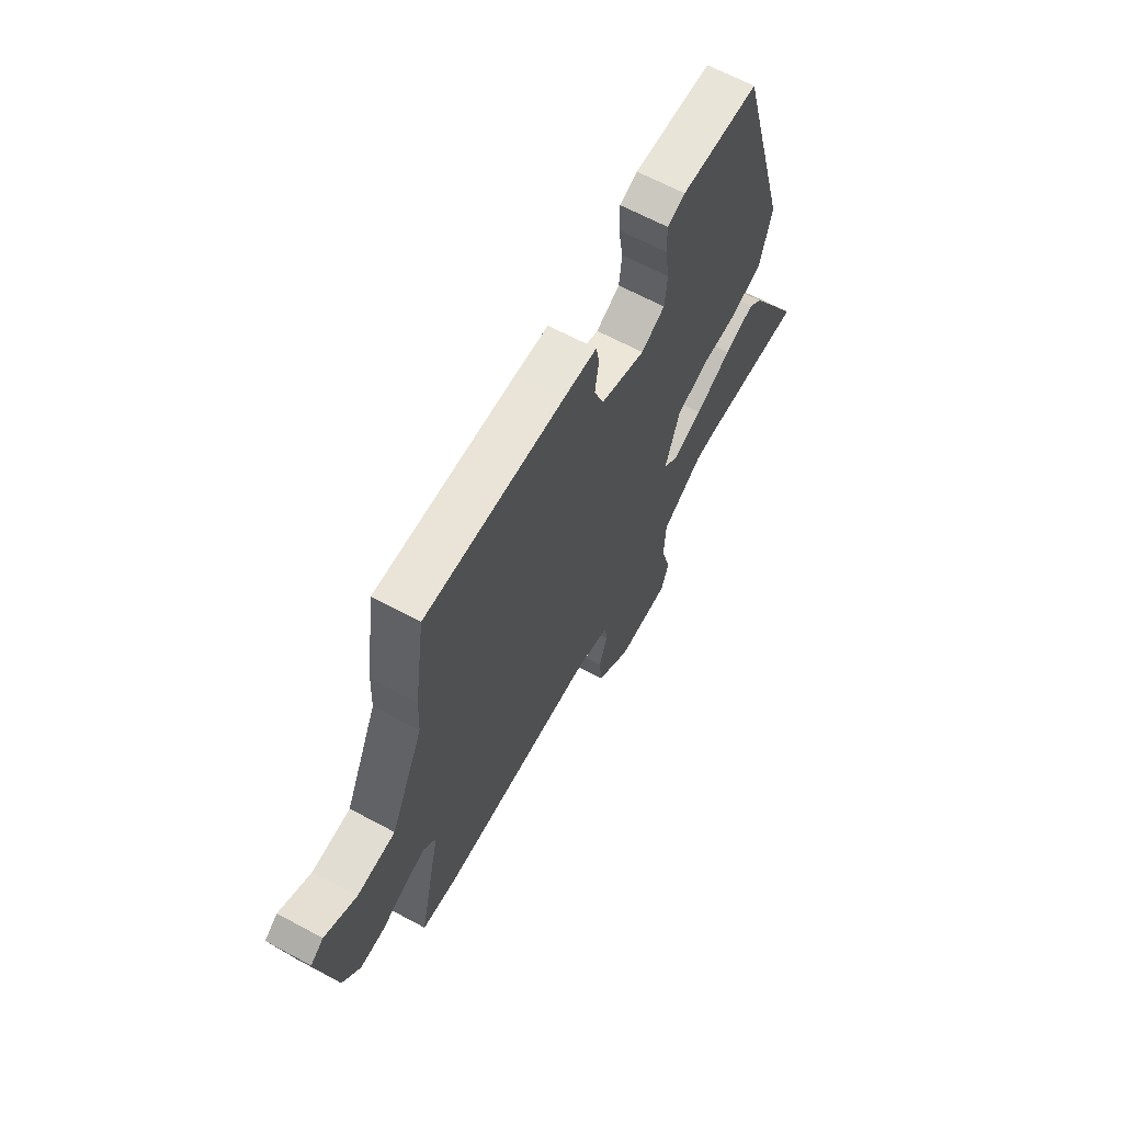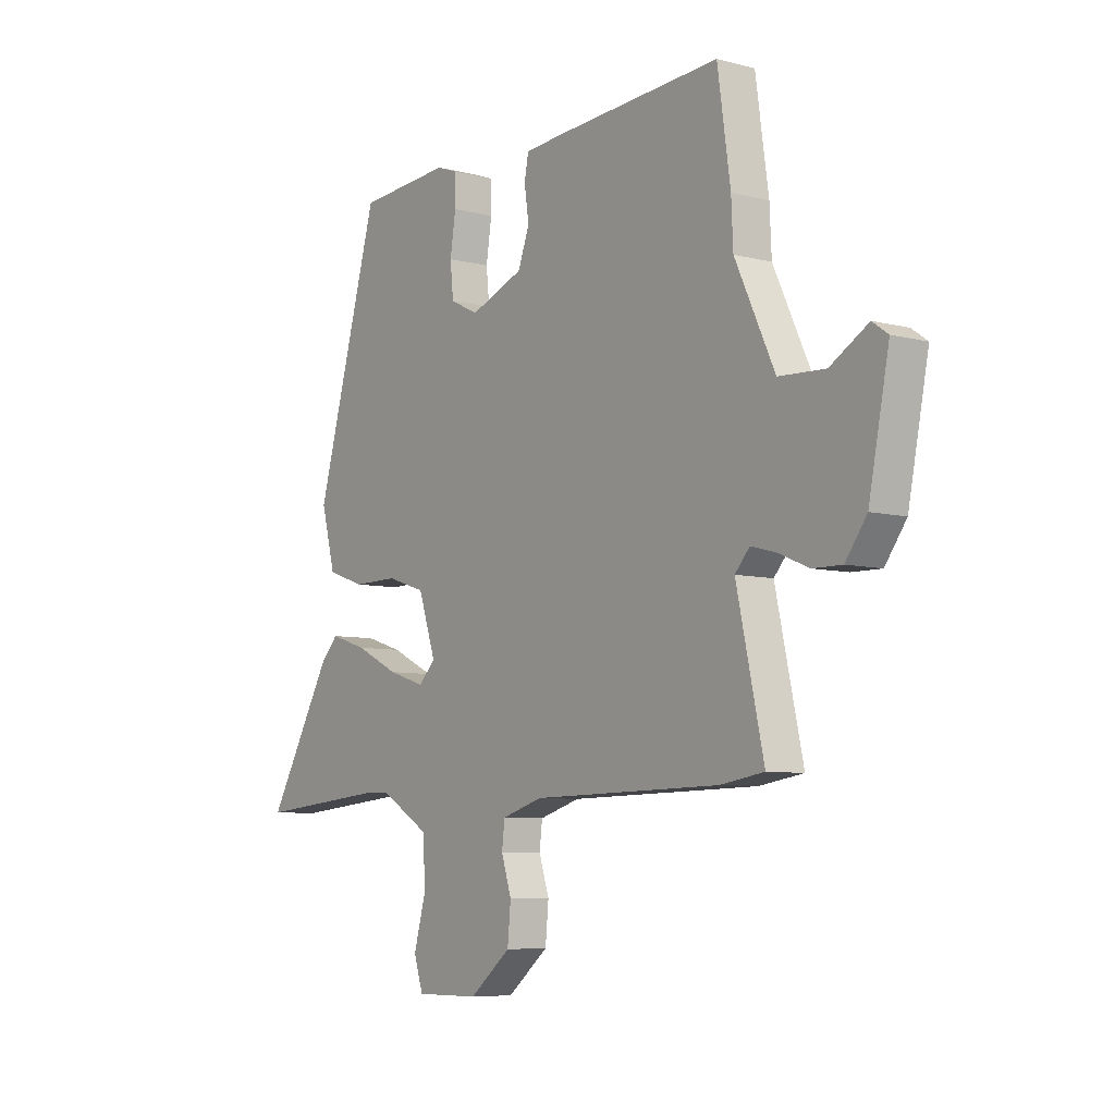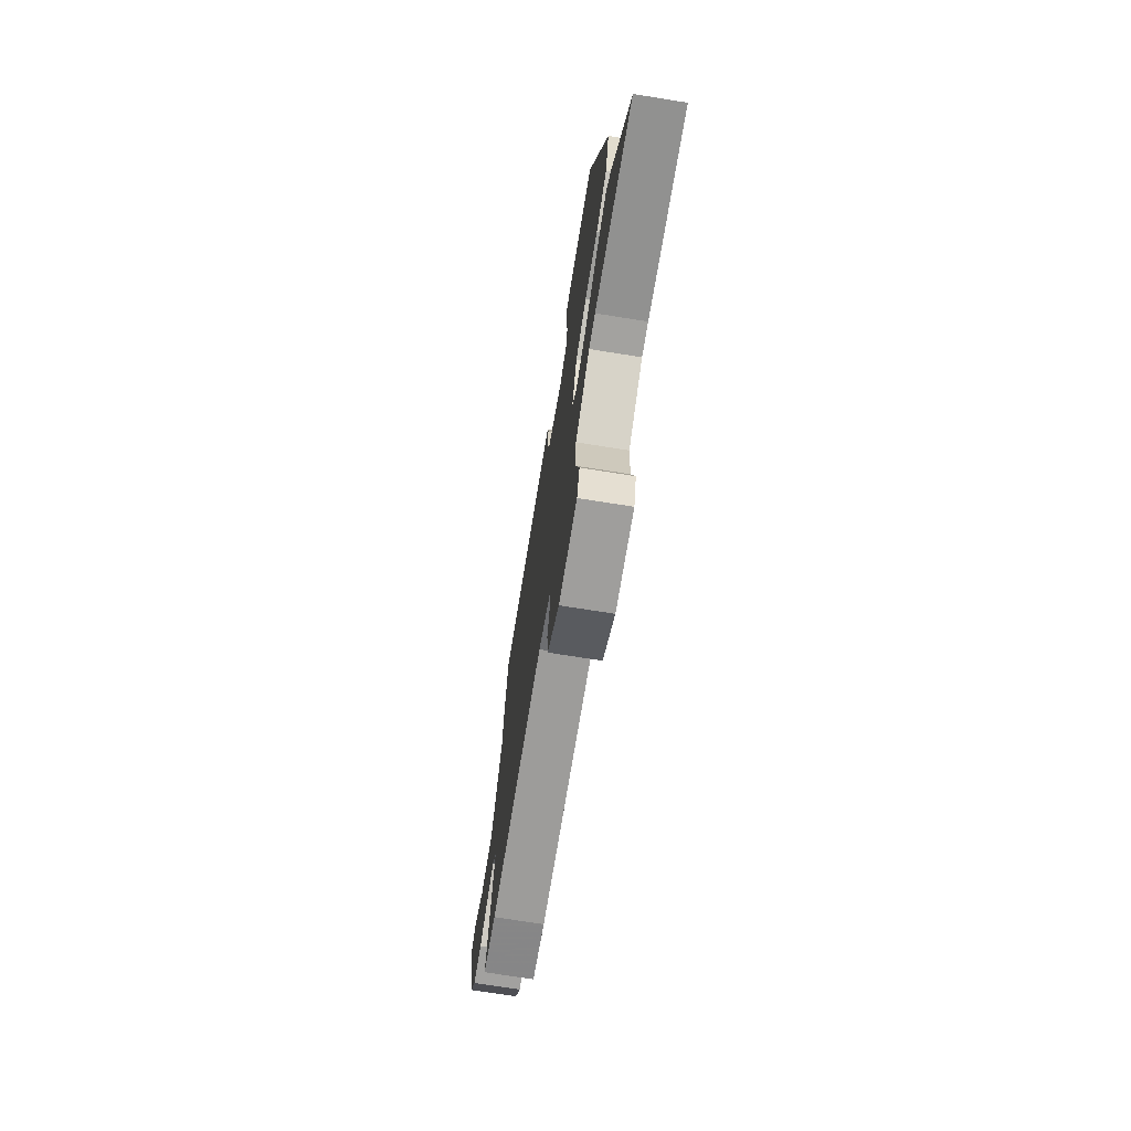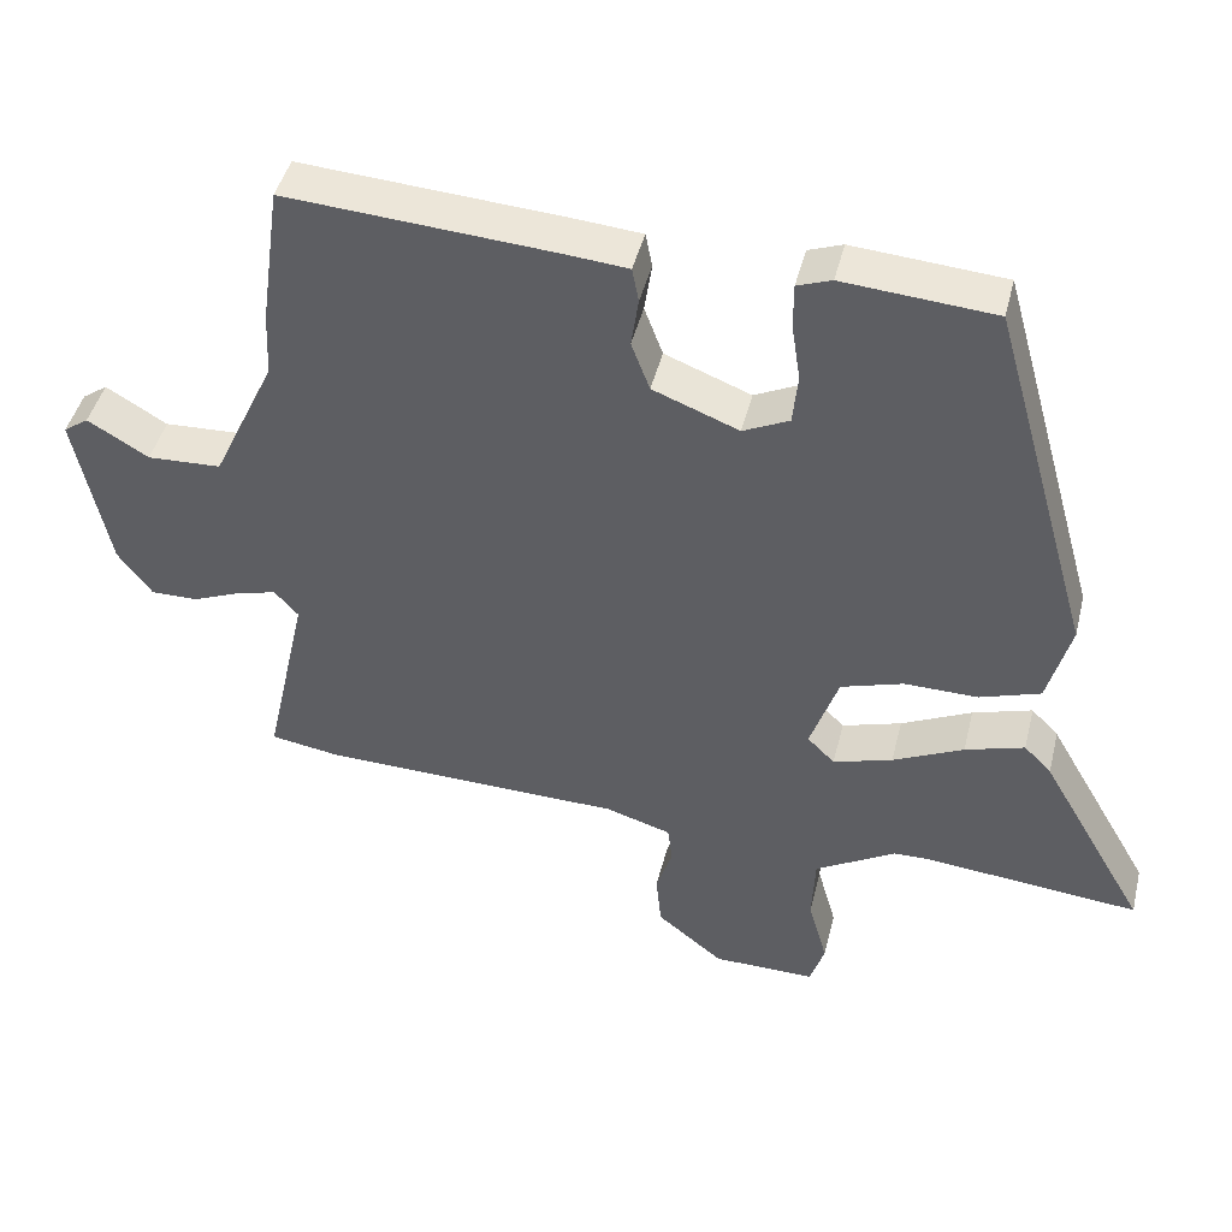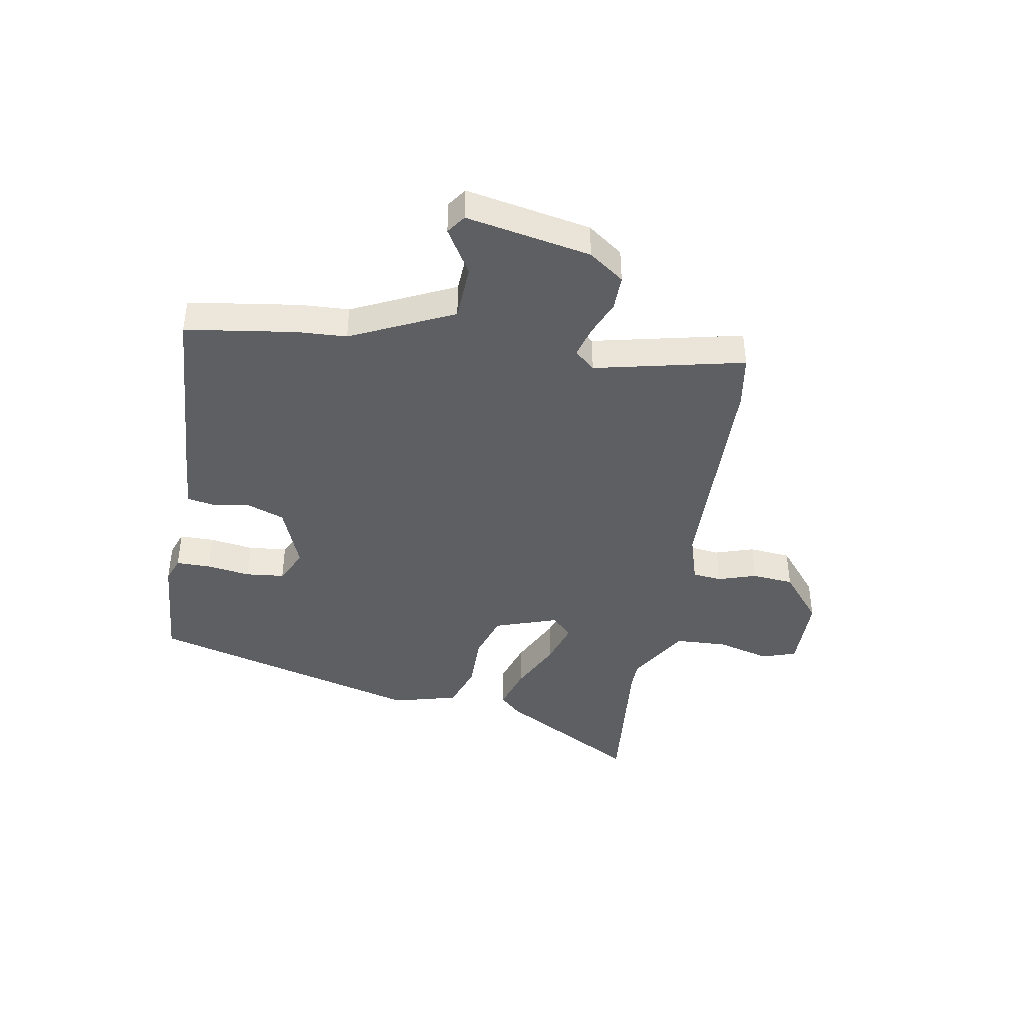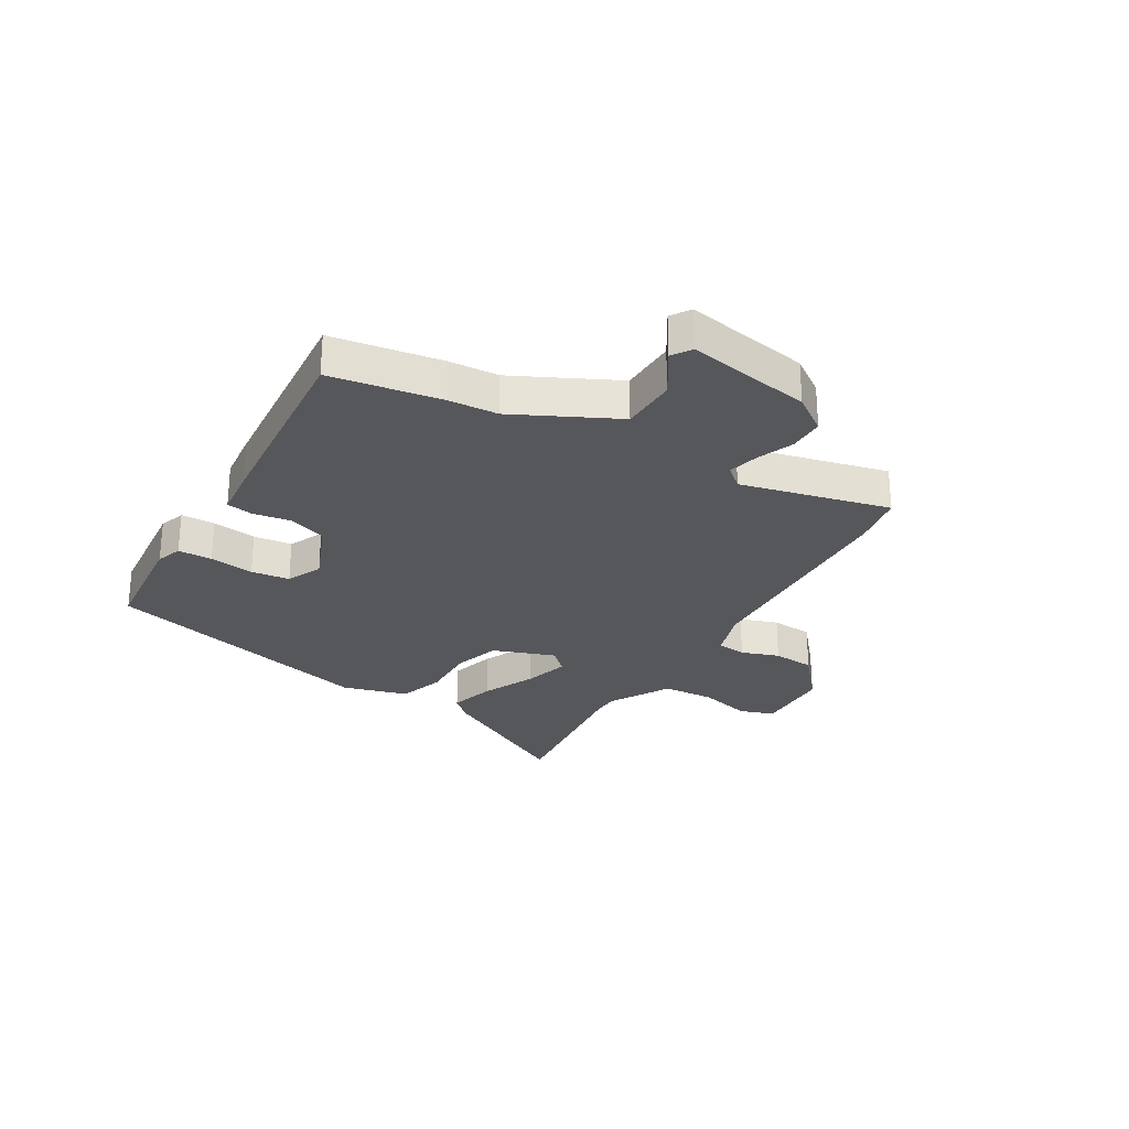
<metadata>
{"format":"obj","ext":"obj","renderer":"f3d","projection":"perspective","resolution":1024,"background":"white","views":[{"elev":65.1,"azim":118.4,"up":"+Z"},{"elev":-7.0,"azim":53.3,"up":"+Z"},{"elev":-71.3,"azim":-99.1,"up":"+Z"},{"elev":45.1,"azim":-166.2,"up":"+Z"},{"elev":-41.4,"azim":80.3,"up":"+Y"},{"elev":-27.2,"azim":60.4,"up":"+Y"}]}
</metadata>
<code>
v -0.38 0.07 -0.489
v -0.671 0.07 -0.516
v -0.527 0.07 -0.265
v -0.49 0.07 -0.227
v -0.41 0.07 -0.252
v -0.315 0.07 -0.298
v -0.235 0.07 -0.323
v -0.198 0.07 -0.286
v -0.236 0.07 -0.173
v -0.32 0.07 -0.146
v -0.419 0.07 -0.147
v -0.501 0.07 -0.119
v -0.532 0.07 -0.002
v -0.393 0.07 0.491
v -0.19 0.07 0.506
v -0.144 0.07 0.489
v -0.144 0.07 0.428
v -0.156 0.07 0.349
v -0.149 0.07 0.28
v -0.087 0.07 0.25
v 0.029 0.07 0.295
v 0.054 0.07 0.362
v 0.044 0.07 0.43
v 0.053 0.07 0.477
v 0.138 0.07 0.484
v 0.499 0.07 0.507
v 0.527 0.07 0.31
v 0.531 0.07 0.222
v 0.617 0.07 0.039
v 0.717 0.07 0.034
v 0.799 0.07 0.083
v 0.833 0.07 0.059
v 0.789 0.07 -0.163
v 0.743 0.07 -0.226
v 0.68 0.07 -0.225
v 0.615 0.07 -0.198
v 0.56 0.07 -0.183
v 0.528 0.07 -0.219
v 0.587 0.07 -0.486
v 0.492 0.07 -0.501
v 0.084 0.07 -0.509
v -0.005 0.07 -0.536
v -0.011 0.07 -0.588
v 0.011 0.07 -0.656
v 0.004 0.07 -0.731
v -0.086 0.07 -0.804
v -0.225 0.07 -0.805
v -0.245 0.07 -0.743
v -0.219 0.07 -0.649
v -0.223 0.07 -0.555
v -0.332 0.07 -0.49
v -0.38 0 -0.489
v -0.671 0 -0.516
v -0.527 0 -0.265
v -0.49 0 -0.227
v -0.41 0 -0.252
v -0.315 0 -0.298
v -0.235 0 -0.323
v -0.198 0 -0.286
v -0.236 0 -0.173
v -0.32 0 -0.146
v -0.419 0 -0.147
v -0.501 0 -0.119
v -0.532 0 -0.002
v -0.393 0 0.491
v -0.19 0 0.506
v -0.144 0 0.489
v -0.144 0 0.428
v -0.156 0 0.349
v -0.149 0 0.28
v -0.087 0 0.25
v 0.029 0 0.295
v 0.054 0 0.362
v 0.044 0 0.43
v 0.053 0 0.477
v 0.138 0 0.484
v 0.499 0 0.507
v 0.527 0 0.31
v 0.531 0 0.222
v 0.617 0 0.039
v 0.717 0 0.034
v 0.799 0 0.083
v 0.833 0 0.059
v 0.789 0 -0.163
v 0.743 0 -0.226
v 0.68 0 -0.225
v 0.615 0 -0.198
v 0.56 0 -0.183
v 0.528 0 -0.219
v 0.587 0 -0.486
v 0.492 0 -0.501
v 0.084 0 -0.509
v -0.005 0 -0.536
v -0.011 0 -0.588
v 0.011 0 -0.656
v 0.004 0 -0.731
v -0.086 0 -0.804
v -0.225 0 -0.805
v -0.245 0 -0.743
v -0.219 0 -0.649
v -0.223 0 -0.555
v -0.332 0 -0.49
f 47 48 49
f 46 47 49
f 45 46 49
f 44 45 49
f 43 44 49
f 42 43 49 50
f 41 42 50 51
f 40 41 51
f 39 40 51
f 38 39 51
f 34 35 36
f 33 34 36
f 32 33 36
f 31 32 36
f 30 31 36
f 29 30 36 37
f 38 51 1
f 37 38 1
f 29 37 1
f 28 29 1
f 26 27 28
f 25 26 28
f 24 25 28
f 23 24 28
f 22 23 28
f 16 17 18
f 15 16 18
f 14 15 18
f 13 14 18
f 12 13 18
f 11 12 18
f 10 11 18
f 9 10 18 19
f 8 9 19 20
f 4 5 6
f 3 4 6
f 2 3 6
f 1 2 6
f 1 6 7
f 28 1 7 8
f 21 22 28
f 8 20 21 28
f 100 99 98
f 100 98 97
f 100 97 96
f 100 96 95
f 100 95 94
f 101 100 94 93
f 102 101 93 92
f 102 92 91
f 102 91 90
f 102 90 89
f 87 86 85
f 87 85 84
f 87 84 83
f 87 83 82
f 87 82 81
f 88 87 81 80
f 52 102 89
f 52 89 88
f 52 88 80
f 52 80 79
f 79 78 77
f 79 77 76
f 79 76 75
f 79 75 74
f 79 74 73
f 69 68 67
f 69 67 66
f 69 66 65
f 69 65 64
f 69 64 63
f 69 63 62
f 69 62 61
f 70 69 61 60
f 71 70 60 59
f 57 56 55
f 57 55 54
f 57 54 53
f 57 53 52
f 58 57 52
f 59 58 52 79
f 79 73 72
f 79 72 71 59
f 1 52 53 2
f 2 53 54 3
f 3 54 55 4
f 4 55 56 5
f 5 56 57 6
f 6 57 58 7
f 7 58 59 8
f 8 59 60 9
f 9 60 61 10
f 10 61 62 11
f 11 62 63 12
f 12 63 64 13
f 13 64 65 14
f 14 65 66 15
f 15 66 67 16
f 16 67 68 17
f 17 68 69 18
f 18 69 70 19
f 19 70 71 20
f 20 71 72 21
f 21 72 73 22
f 22 73 74 23
f 23 74 75 24
f 24 75 76 25
f 25 76 77 26
f 26 77 78 27
f 27 78 79 28
f 28 79 80 29
f 29 80 81 30
f 30 81 82 31
f 31 82 83 32
f 32 83 84 33
f 33 84 85 34
f 34 85 86 35
f 35 86 87 36
f 36 87 88 37
f 37 88 89 38
f 38 89 90 39
f 39 90 91 40
f 40 91 92 41
f 41 92 93 42
f 42 93 94 43
f 43 94 95 44
f 44 95 96 45
f 45 96 97 46
f 46 97 98 47
f 47 98 99 48
f 48 99 100 49
f 49 100 101 50
f 50 101 102 51
f 51 102 52 1

</code>
